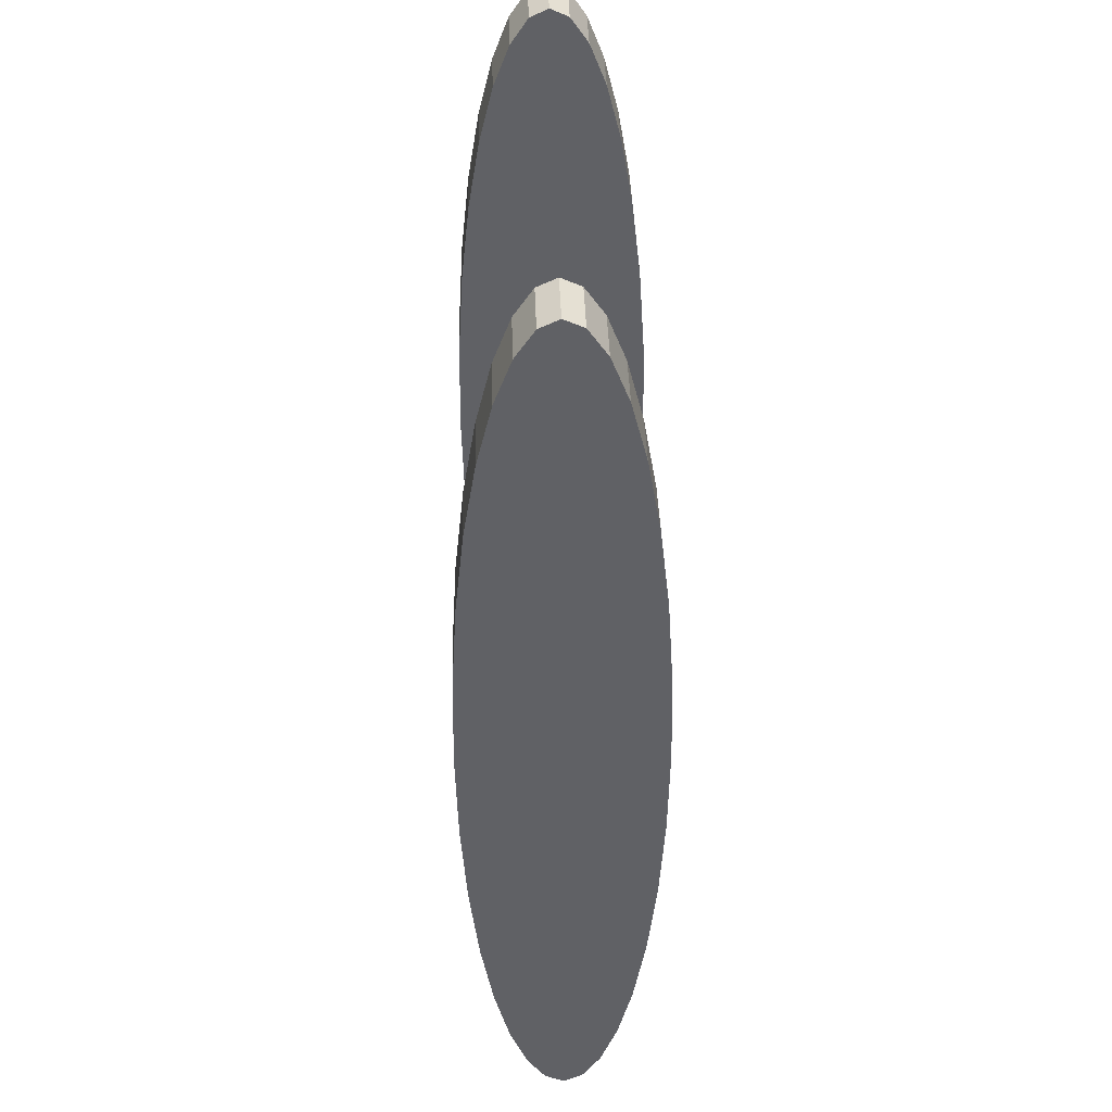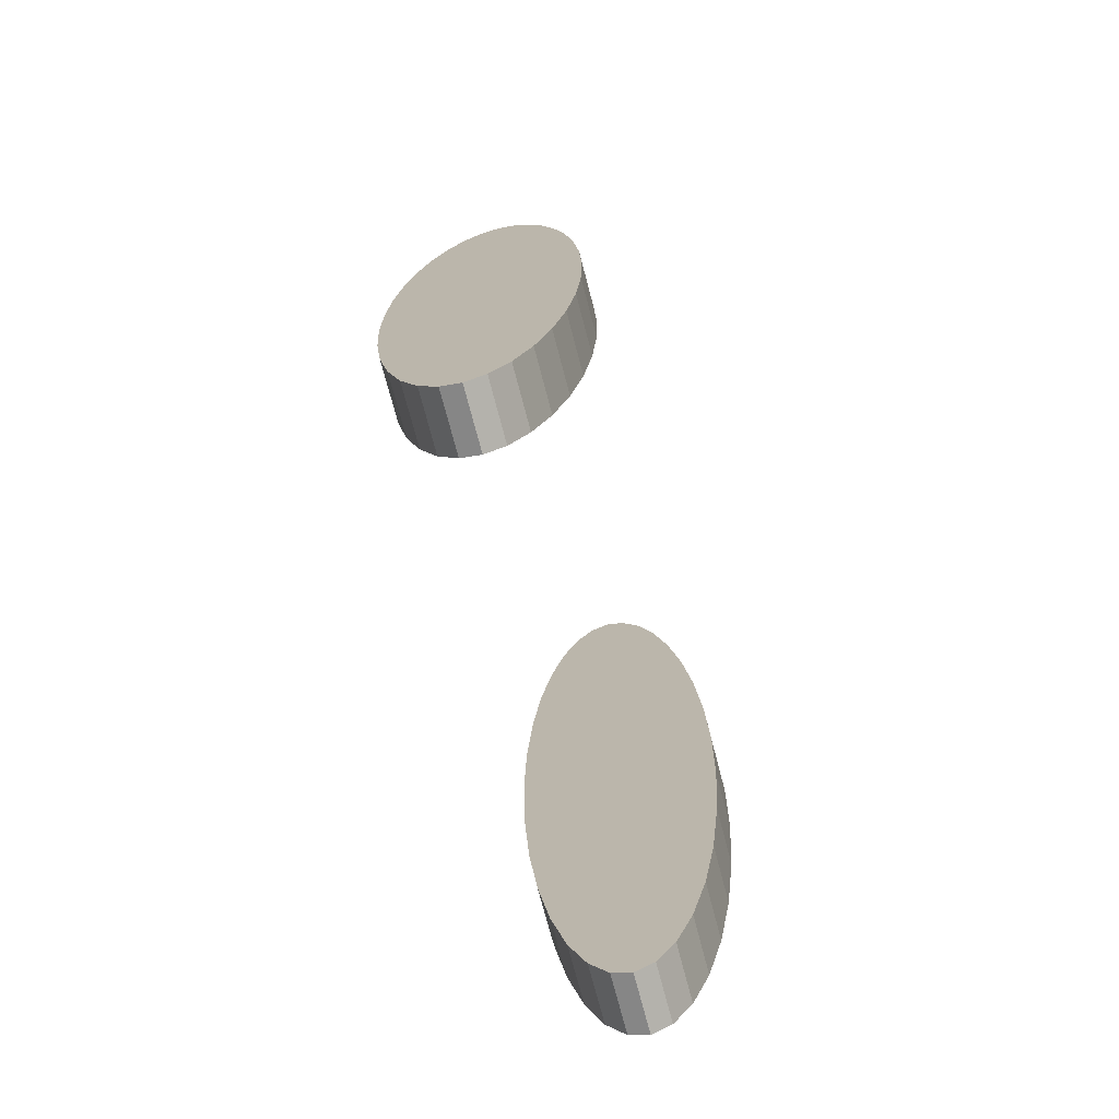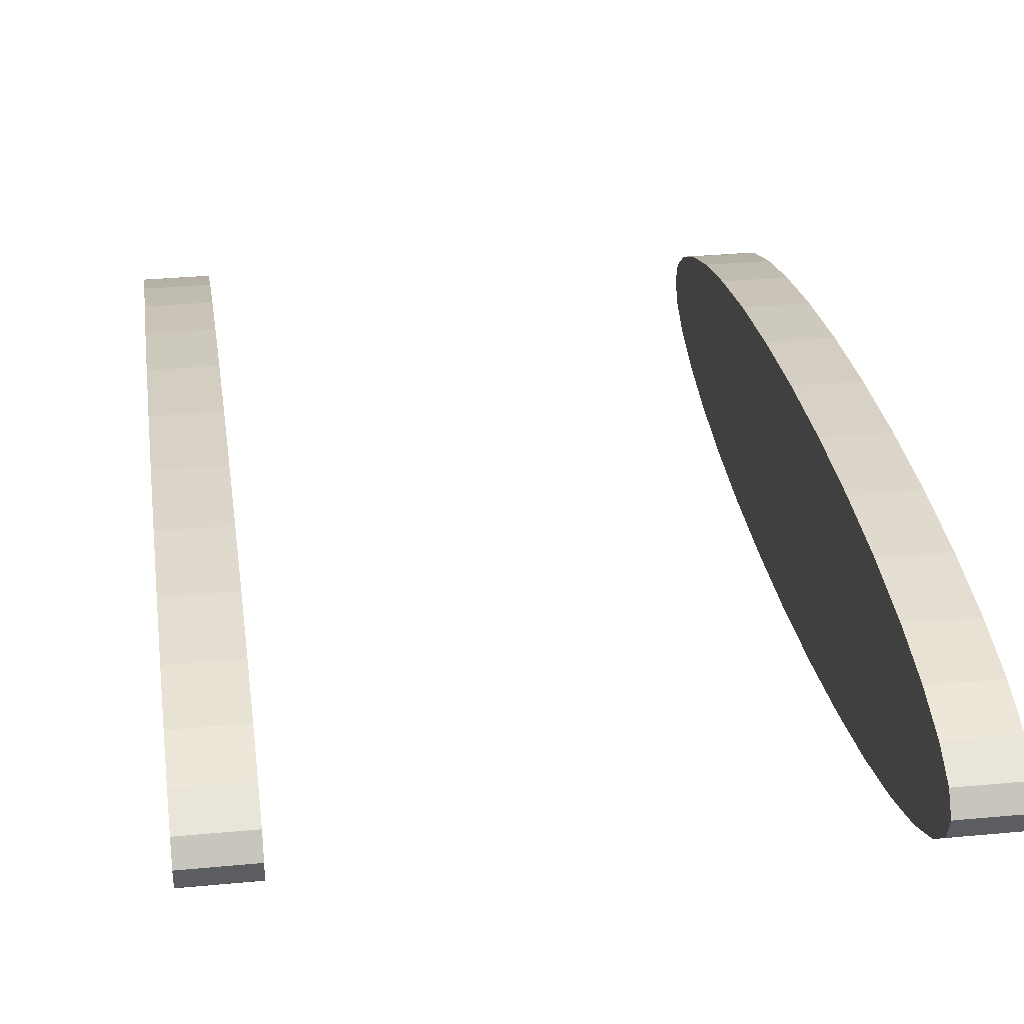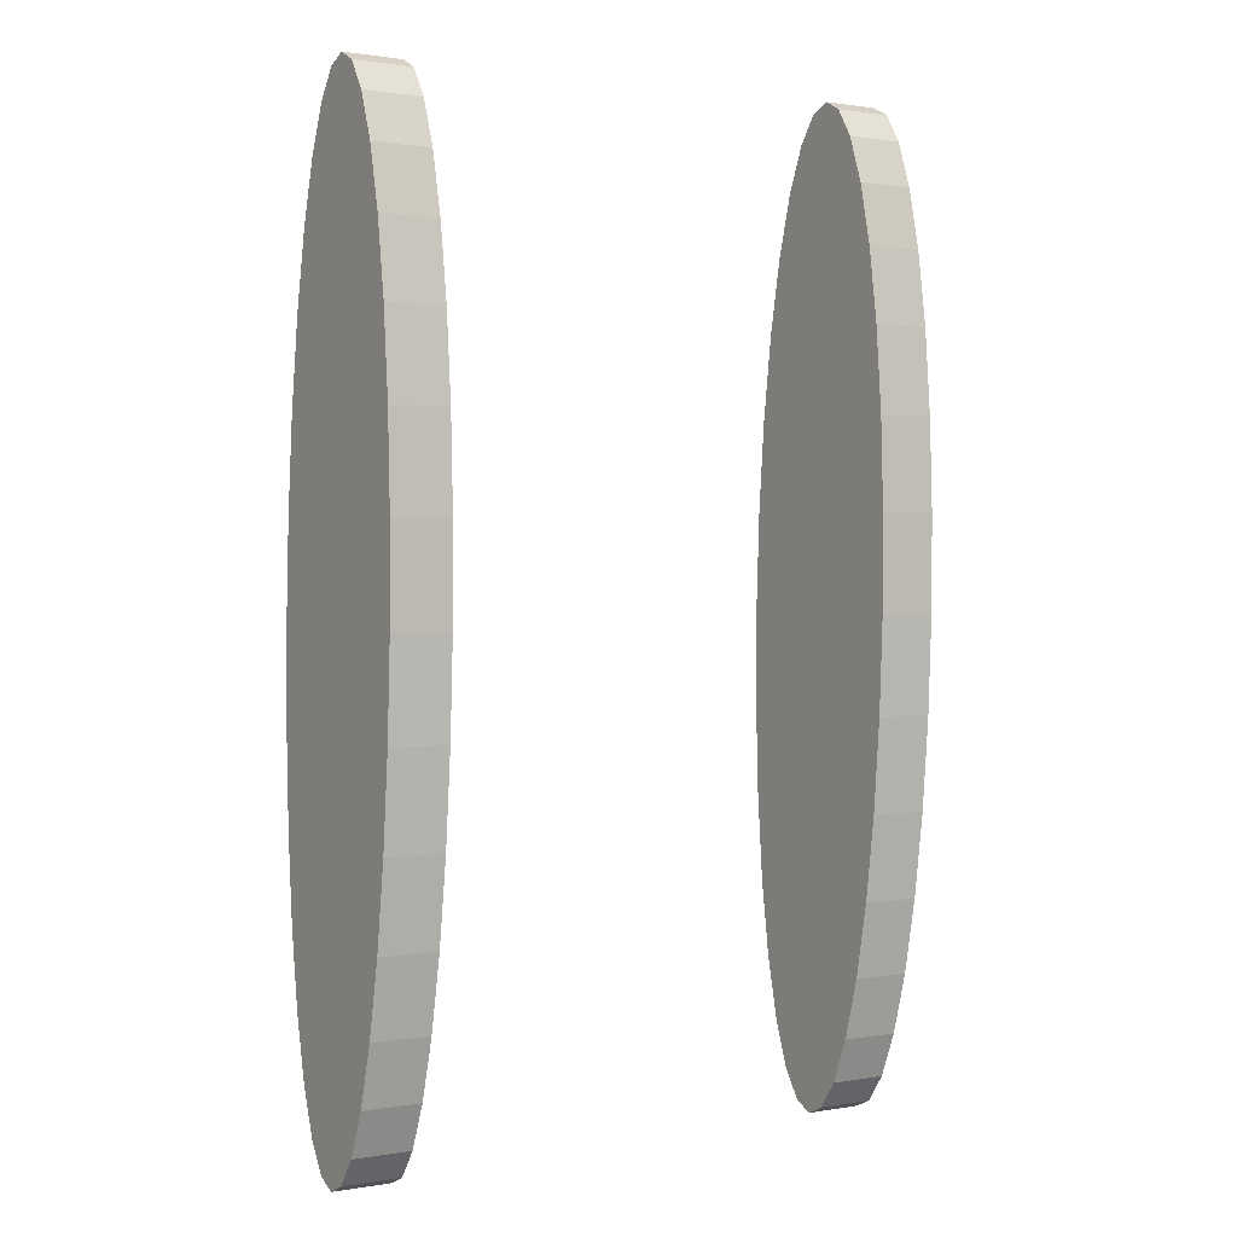
<metadata>
{"format":"obj","ext":"obj","renderer":"f3d","projection":"perspective","resolution":1024,"background":"white","views":[{"elev":41.4,"azim":-91.2,"up":"+Z"},{"elev":-75.7,"azim":105.4,"up":"+Z"},{"elev":26.5,"azim":-6.6,"up":"+Y"},{"elev":3.0,"azim":-31.8,"up":"+Z"}]}
</metadata>
<code>
o Cylinder.001
v -0.4811 0.4297 -0.002227
v -0.6035 0.4283 4.5e-05
v -0.4773 0.4264 0.1964
v -0.5998 0.425 0.1987
v -0.4737 0.4152 0.3875
v -0.5961 0.4138 0.3898
v -0.4702 0.3965 0.5636
v -0.5927 0.3951 0.5659
v -0.467 0.371 0.718
v -0.5895 0.3696 0.7203
v -0.4643 0.3398 0.8448
v -0.5868 0.3384 0.847
v -0.4622 0.3039 0.939
v -0.5847 0.3025 0.9413
v -0.4607 0.2649 0.9971
v -0.5832 0.2635 0.9993
v -0.4598 0.2241 1.017
v -0.5823 0.2227 1.019
v -0.4598 0.1832 0.9974
v -0.5822 0.1818 0.9996
v -0.4604 0.1437 0.9395
v -0.5829 0.1423 0.9418
v -0.4617 0.1072 0.8456
v -0.5842 0.1058 0.8478
v -0.4637 0.07496 0.7191
v -0.5862 0.07359 0.7213
v -0.4663 0.04836 0.5648
v -0.5887 0.04698 0.5671
v -0.4693 0.02836 0.3889
v -0.5918 0.02698 0.3911
v -0.4727 0.01573 0.1979
v -0.5952 0.01436 0.2002
v -0.4763 0.01098 -0.000761
v -0.5988 0.009601 0.001512
v -0.4801 0.01426 -0.1994
v -0.6025 0.01289 -0.1972
v -0.4837 0.02546 -0.3905
v -0.6062 0.02409 -0.3882
v -0.4872 0.04415 -0.5666
v -0.6097 0.04278 -0.5643
v -0.4904 0.06962 -0.721
v -0.6128 0.06824 -0.7187
v -0.4931 0.1009 -0.8478
v -0.6155 0.0995 -0.8455
v -0.4952 0.1367 -0.942
v -0.6177 0.1353 -0.9397
v -0.4967 0.1758 -1
v -0.6192 0.1744 -0.9978
v -0.4975 0.2165 -1.02
v -0.62 0.2152 -1.017
v -0.4976 0.2574 -1
v -0.6201 0.2561 -0.9981
v -0.497 0.2969 -0.9425
v -0.6195 0.2956 -0.9403
v -0.4957 0.3335 -0.8486
v -0.6182 0.3321 -0.8463
v -0.4937 0.3657 -0.722
v -0.6162 0.3643 -0.7198
v -0.4911 0.3923 -0.5678
v -0.6136 0.3909 -0.5656
v -0.4881 0.4123 -0.3918
v -0.6106 0.4109 -0.3896
v -0.4847 0.4249 -0.2009
v -0.6072 0.4235 -0.1986
v -0.4792 0.428 0.09711
v -0.6017 0.4266 0.09938
v -0.5423 0.429 -0.001091
v -0.5386 0.4257 0.1976
v -0.4755 0.4208 0.292
v -0.598 0.4194 0.2942
v -0.5349 0.4145 0.3886
v -0.4719 0.4058 0.4756
v -0.5944 0.4044 0.4778
v -0.5314 0.3958 0.5648
v -0.4686 0.3837 0.6408
v -0.5911 0.3824 0.6431
v -0.5283 0.3703 0.7192
v -0.4657 0.3554 0.7814
v -0.5882 0.354 0.7837
v -0.5256 0.3391 0.8459
v -0.4633 0.3218 0.8919
v -0.5857 0.3205 0.8941
v -0.5234 0.3032 0.9401
v -0.4614 0.2844 0.968
v -0.5839 0.283 0.9703
v -0.5219 0.2642 0.9982
v -0.4603 0.2445 1.007
v -0.5827 0.2431 1.009
v -0.5211 0.2234 1.018
v -0.4598 0.2036 1.007
v -0.5823 0.2023 1.009
v -0.521 0.1825 0.9985
v -0.4601 0.1634 0.9685
v -0.5825 0.1621 0.9707
v -0.5216 0.143 0.9407
v -0.461 0.1254 0.8926
v -0.5835 0.1241 0.8948
v -0.523 0.1065 0.8467
v -0.4627 0.09106 0.7823
v -0.5852 0.08969 0.7846
v -0.5249 0.07427 0.7202
v -0.465 0.06166 0.6419
v -0.5875 0.06028 0.6442
v -0.5275 0.04767 0.566
v -0.4678 0.03836 0.4768
v -0.5903 0.03698 0.4791
v -0.5305 0.02767 0.39
v -0.471 0.02205 0.2934
v -0.5935 0.02067 0.2956
v -0.5339 0.01505 0.199
v -0.4745 0.01336 0.09856
v -0.597 0.01198 0.1008
v -0.5376 0.01029 0.000375
v -0.4782 0.01262 -0.1001
v -0.6007 0.01124 -0.09782
v -0.5413 0.01357 -0.1983
v -0.4819 0.01986 -0.295
v -0.6044 0.01849 -0.2927
v -0.545 0.02478 -0.3894
v -0.4855 0.03481 -0.4785
v -0.6079 0.03343 -0.4763
v -0.5484 0.04347 -0.5655
v -0.4888 0.05689 -0.6438
v -0.6113 0.05551 -0.6415
v -0.5516 0.06893 -0.7199
v -0.4917 0.08524 -0.7844
v -0.6142 0.08387 -0.7821
v -0.5543 0.1002 -0.8466
v -0.4941 0.1188 -0.8949
v -0.6166 0.1174 -0.8926
v -0.5564 0.136 -0.9408
v -0.496 0.1562 -0.971
v -0.6184 0.1549 -0.9687
v -0.558 0.1751 -0.9989
v -0.4971 0.1962 -1.01
v -0.6196 0.1948 -1.008
v -0.5588 0.2158 -1.019
v -0.4976 0.237 -1.01
v -0.6201 0.2356 -1.008
v -0.5589 0.2568 -0.9992
v -0.4973 0.2772 -0.9714
v -0.6198 0.2758 -0.9692
v -0.5583 0.2962 -0.9414
v -0.4964 0.3152 -0.8955
v -0.6188 0.3138 -0.8933
v -0.5569 0.3328 -0.8474
v -0.4947 0.3496 -0.7853
v -0.6172 0.3482 -0.783
v -0.5549 0.365 -0.7209
v -0.4924 0.379 -0.6449
v -0.6149 0.3776 -0.6427
v -0.5524 0.3916 -0.5667
v -0.4896 0.4023 -0.4798
v -0.6121 0.4009 -0.4776
v -0.5493 0.4116 -0.3907
v -0.4864 0.4186 -0.2964
v -0.6089 0.4172 -0.2941
v -0.5459 0.4242 -0.1997
v -0.4829 0.4273 -0.1015
v -0.6054 0.4259 -0.09928
v -0.5476 0.4179 -0.2952
v -0.5441 0.4266 -0.1004
v -0.5509 0.4016 -0.4787
v -0.5537 0.3783 -0.6438
v -0.5559 0.3489 -0.7842
v -0.5576 0.3145 -0.8944
v -0.5586 0.2765 -0.9703
v -0.5588 0.2363 -1.009
v -0.5584 0.1955 -1.009
v -0.5572 0.1556 -0.9699
v -0.5554 0.1181 -0.8937
v -0.5529 0.08456 -0.7832
v -0.55 0.0562 -0.6427
v -0.5467 0.03412 -0.4774
v -0.5431 0.01918 -0.2938
v -0.5394 0.01193 -0.09896
v -0.5358 0.01267 0.0997
v -0.5322 0.02136 0.2945
v -0.529 0.03767 0.478
v -0.5262 0.06097 0.6431
v -0.5239 0.09037 0.7835
v -0.5223 0.1247 0.8937
v -0.5213 0.1628 0.9696
v -0.521 0.203 1.008
v -0.5215 0.2438 1.008
v -0.5227 0.2837 0.9692
v -0.5245 0.3212 0.893
v -0.5269 0.3547 0.7825
v -0.5299 0.3831 0.642
v -0.5332 0.4051 0.4767
v -0.5367 0.4201 0.2931
v -0.5404 0.4273 0.09824
v -0.6135 0.07605 -0.7504
v -0.491 0.07743 -0.7527
v -0.5523 0.07674 -0.7516
v 0.5827 0.4297 -0.002227
v 0.4602 0.4283 4.5e-05
v 0.5864 0.4264 0.1964
v 0.4639 0.425 0.1987
v 0.5901 0.4152 0.3875
v 0.4676 0.4138 0.3898
v 0.5936 0.3965 0.5636
v 0.4711 0.3951 0.5659
v 0.5967 0.371 0.718
v 0.4742 0.3696 0.7203
v 0.5994 0.3398 0.8448
v 0.4769 0.3384 0.847
v 0.6016 0.3039 0.939
v 0.4791 0.3025 0.9413
v 0.6031 0.2649 0.9971
v 0.4806 0.2635 0.9993
v 0.6039 0.2241 1.017
v 0.4814 0.2227 1.019
v 0.604 0.1832 0.9974
v 0.4815 0.1818 0.9996
v 0.6034 0.1437 0.9395
v 0.4809 0.1423 0.9418
v 0.602 0.1072 0.8456
v 0.4796 0.1058 0.8478
v 0.6 0.07496 0.7191
v 0.4776 0.07359 0.7213
v 0.5975 0.04836 0.5648
v 0.475 0.04698 0.5671
v 0.5944 0.02836 0.3889
v 0.472 0.02698 0.3911
v 0.591 0.01573 0.1979
v 0.4686 0.01436 0.2002
v 0.5874 0.01098 -0.000761
v 0.4649 0.009601 0.001512
v 0.5837 0.01426 -0.1994
v 0.4612 0.01289 -0.1972
v 0.58 0.02546 -0.3905
v 0.4575 0.02409 -0.3882
v 0.5765 0.04415 -0.5666
v 0.4541 0.04278 -0.5643
v 0.5734 0.06962 -0.721
v 0.4509 0.06824 -0.7187
v 0.5707 0.1009 -0.8478
v 0.4482 0.0995 -0.8455
v 0.5685 0.1367 -0.942
v 0.4461 0.1353 -0.9397
v 0.567 0.1758 -1
v 0.4445 0.1744 -0.9978
v 0.5662 0.2165 -1.02
v 0.4437 0.2152 -1.017
v 0.5661 0.2574 -1
v 0.4436 0.2561 -0.9981
v 0.5667 0.2969 -0.9425
v 0.4443 0.2956 -0.9403
v 0.5681 0.3335 -0.8486
v 0.4456 0.3321 -0.8463
v 0.5701 0.3657 -0.722
v 0.4476 0.3643 -0.7198
v 0.5726 0.3923 -0.5678
v 0.4501 0.3909 -0.5656
v 0.5757 0.4123 -0.3918
v 0.4532 0.4109 -0.3896
v 0.5791 0.4249 -0.2009
v 0.4566 0.4235 -0.1986
f 66 68 192
f 70 71 191
f 73 74 190
f 76 77 189
f 79 80 188
f 82 83 187
f 85 86 186
f 88 89 185
f 91 92 184
f 94 95 183
f 97 98 182
f 100 101 181
f 103 104 180
f 106 107 179
f 109 110 178
f 112 113 177
f 115 116 176
f 118 119 175
f 121 122 174
f 124 125 173
f 127 128 172
f 130 131 171
f 133 134 170
f 136 137 169
f 139 140 168
f 142 143 167
f 145 146 166
f 148 149 165
f 151 152 164
f 154 155 163
f 142 106 82
f 160 67 162
f 157 158 161
f 84 138 144
f 161 63 156
f 155 156 61
f 62 161 155
f 162 1 159
f 158 159 63
f 64 162 158
f 163 61 153
f 152 153 59
f 60 163 152
f 164 59 150
f 149 150 57
f 58 164 149
f 165 57 147
f 146 147 55
f 56 165 146
f 166 55 144
f 143 144 53
f 54 166 143
f 167 53 141
f 140 141 51
f 52 167 140
f 168 51 138
f 137 138 49
f 50 168 137
f 169 49 135
f 134 135 47
f 48 169 134
f 170 47 132
f 131 132 45
f 46 170 131
f 171 45 129
f 128 129 43
f 44 171 128
f 172 43 126
f 195 126 194
f 193 172 195
f 173 41 123
f 122 123 39
f 40 173 122
f 174 39 120
f 119 120 37
f 38 174 119
f 175 37 117
f 116 117 35
f 36 175 116
f 176 35 114
f 113 114 33
f 34 176 113
f 177 33 111
f 110 111 31
f 32 177 110
f 178 31 108
f 107 108 29
f 30 178 107
f 179 29 105
f 104 105 27
f 28 179 104
f 180 27 102
f 101 102 25
f 26 180 101
f 181 25 99
f 98 99 23
f 24 181 98
f 182 23 96
f 95 96 21
f 22 182 95
f 183 21 93
f 92 93 19
f 20 183 92
f 184 19 90
f 89 90 17
f 18 184 89
f 185 17 87
f 86 87 15
f 16 185 86
f 186 15 84
f 83 84 13
f 14 186 83
f 187 13 81
f 80 81 11
f 12 187 80
f 188 11 78
f 77 78 9
f 10 188 77
f 189 9 75
f 74 75 7
f 8 189 74
f 190 7 72
f 71 72 5
f 6 190 71
f 191 5 69
f 68 69 3
f 4 191 68
f 192 3 65
f 67 65 1
f 2 192 67
f 42 195 125
f 125 194 41
f 197 198 196
f 199 200 198
f 201 202 200
f 203 204 202
f 205 206 204
f 207 208 206
f 209 210 208
f 211 212 210
f 213 214 212
f 215 216 214
f 217 218 216
f 219 220 218
f 221 222 220
f 223 224 222
f 225 226 224
f 227 228 226
f 229 230 228
f 231 232 230
f 233 234 232
f 235 236 234
f 237 238 236
f 239 240 238
f 241 242 240
f 243 244 242
f 245 246 244
f 247 248 246
f 249 250 248
f 251 252 250
f 253 254 252
f 255 256 254
f 233 217 201
f 259 196 258
f 257 258 256
f 226 242 258
f 66 4 68
f 70 6 71
f 73 8 74
f 76 10 77
f 79 12 80
f 82 14 83
f 85 16 86
f 88 18 89
f 91 20 92
f 94 22 95
f 97 24 98
f 100 26 101
f 103 28 104
f 106 30 107
f 109 32 110
f 112 34 113
f 115 36 116
f 118 38 119
f 121 40 122
f 124 42 125
f 127 44 128
f 130 46 131
f 133 48 134
f 136 50 137
f 139 52 140
f 142 54 143
f 145 56 146
f 148 58 149
f 151 60 152
f 154 62 155
f 70 4 66
f 66 2 160
f 160 64 157
f 157 62 154
f 154 60 151
f 151 58 148
f 148 56 145
f 145 54 142
f 142 52 139
f 139 50 136
f 136 48 133
f 133 46 130
f 130 44 127
f 193 42 124
f 130 127 193
f 136 133 130
f 142 139 136
f 148 145 142
f 154 151 148
f 160 157 154
f 70 66 160
f 73 6 70
f 76 8 73
f 79 10 76
f 82 12 79
f 85 14 82
f 88 16 85
f 91 18 88
f 94 20 91
f 97 22 94
f 100 24 97
f 103 26 100
f 106 28 103
f 109 30 106
f 112 32 109
f 115 34 112
f 118 36 115
f 121 38 118
f 124 40 121
f 130 193 124
f 142 136 130
f 154 148 142
f 70 160 154
f 76 73 70
f 82 79 76
f 88 85 82
f 94 91 88
f 100 97 94
f 106 103 100
f 112 109 106
f 118 115 112
f 124 121 118
f 142 130 124
f 70 154 142
f 82 76 70
f 94 88 82
f 106 100 94
f 118 112 106
f 142 124 118
f 82 70 142
f 106 94 82
f 142 118 106
f 160 2 67
f 157 64 158
f 159 1 65
f 65 3 69
f 69 5 72
f 72 7 75
f 75 9 78
f 78 11 81
f 81 13 84
f 84 15 87
f 87 17 90
f 90 19 93
f 93 21 96
f 96 23 99
f 99 25 102
f 102 27 105
f 105 29 108
f 108 31 111
f 111 33 114
f 114 35 117
f 117 37 120
f 120 39 123
f 123 41 194
f 194 126 43
f 129 45 132
f 194 43 129
f 120 123 194
f 114 117 120
f 108 111 114
f 102 105 108
f 96 99 102
f 90 93 96
f 84 87 90
f 78 81 84
f 72 75 78
f 65 69 72
f 63 159 65
f 61 156 63
f 150 59 153
f 153 61 63
f 63 65 72
f 72 78 84
f 84 90 96
f 96 102 108
f 108 114 120
f 120 194 129
f 129 132 47
f 135 49 138
f 129 47 135
f 108 120 129
f 84 96 108
f 63 72 84
f 150 153 63
f 147 57 150
f 144 55 147
f 141 53 144
f 138 51 141
f 129 135 138
f 84 108 129
f 150 63 84
f 144 147 150
f 138 141 144
f 84 129 138
f 144 150 84
f 161 158 63
f 155 161 156
f 62 157 161
f 162 67 1
f 158 162 159
f 64 160 162
f 163 155 61
f 152 163 153
f 60 154 163
f 164 152 59
f 149 164 150
f 58 151 164
f 165 149 57
f 146 165 147
f 56 148 165
f 166 146 55
f 143 166 144
f 54 145 166
f 167 143 53
f 140 167 141
f 52 142 167
f 168 140 51
f 137 168 138
f 50 139 168
f 169 137 49
f 134 169 135
f 48 136 169
f 170 134 47
f 131 170 132
f 46 133 170
f 171 131 45
f 128 171 129
f 44 130 171
f 172 128 43
f 195 172 126
f 193 127 172
f 173 125 41
f 122 173 123
f 40 124 173
f 174 122 39
f 119 174 120
f 38 121 174
f 175 119 37
f 116 175 117
f 36 118 175
f 176 116 35
f 113 176 114
f 34 115 176
f 177 113 33
f 110 177 111
f 32 112 177
f 178 110 31
f 107 178 108
f 30 109 178
f 179 107 29
f 104 179 105
f 28 106 179
f 180 104 27
f 101 180 102
f 26 103 180
f 181 101 25
f 98 181 99
f 24 100 181
f 182 98 23
f 95 182 96
f 22 97 182
f 183 95 21
f 92 183 93
f 20 94 183
f 184 92 19
f 89 184 90
f 18 91 184
f 185 89 17
f 86 185 87
f 16 88 185
f 186 86 15
f 83 186 84
f 14 85 186
f 187 83 13
f 80 187 81
f 12 82 187
f 188 80 11
f 77 188 78
f 10 79 188
f 189 77 9
f 74 189 75
f 8 76 189
f 190 74 7
f 71 190 72
f 6 73 190
f 191 71 5
f 68 191 69
f 4 70 191
f 192 68 3
f 67 192 65
f 2 66 192
f 42 193 195
f 125 195 194
f 197 199 198
f 199 201 200
f 201 203 202
f 203 205 204
f 205 207 206
f 207 209 208
f 209 211 210
f 211 213 212
f 213 215 214
f 215 217 216
f 217 219 218
f 219 221 220
f 221 223 222
f 223 225 224
f 225 227 226
f 227 229 228
f 229 231 230
f 231 233 232
f 233 235 234
f 235 237 236
f 237 239 238
f 239 241 240
f 241 243 242
f 243 245 244
f 245 247 246
f 247 249 248
f 249 251 250
f 251 253 252
f 253 255 254
f 255 257 256
f 201 199 197
f 197 259 257
f 257 255 253
f 253 251 249
f 249 247 245
f 245 243 241
f 241 239 237
f 237 235 233
f 233 231 229
f 229 227 225
f 225 223 221
f 221 219 217
f 217 215 213
f 213 211 209
f 209 207 205
f 205 203 201
f 201 197 257
f 257 253 249
f 249 245 241
f 241 237 233
f 233 229 225
f 225 221 217
f 217 213 209
f 209 205 201
f 201 257 249
f 249 241 233
f 233 225 217
f 217 209 201
f 201 249 233
f 259 197 196
f 257 259 258
f 258 196 198
f 198 200 202
f 202 204 206
f 206 208 210
f 210 212 214
f 214 216 218
f 218 220 222
f 222 224 226
f 226 228 230
f 230 232 234
f 234 236 238
f 238 240 242
f 242 244 246
f 246 248 250
f 250 252 254
f 254 256 258
f 258 198 202
f 202 206 210
f 210 214 218
f 218 222 226
f 226 230 234
f 234 238 242
f 242 246 250
f 250 254 258
f 258 202 210
f 210 218 226
f 226 234 242
f 242 250 258
f 258 210 226

</code>
